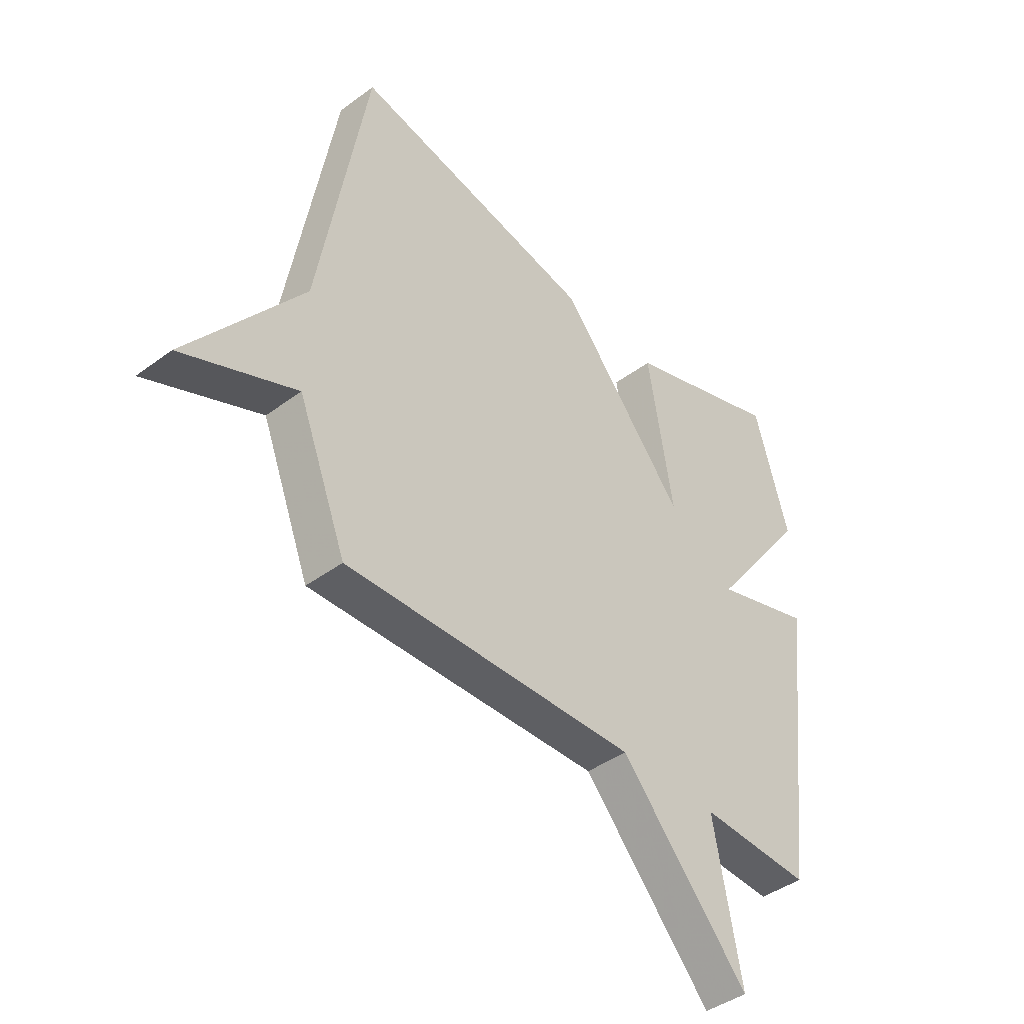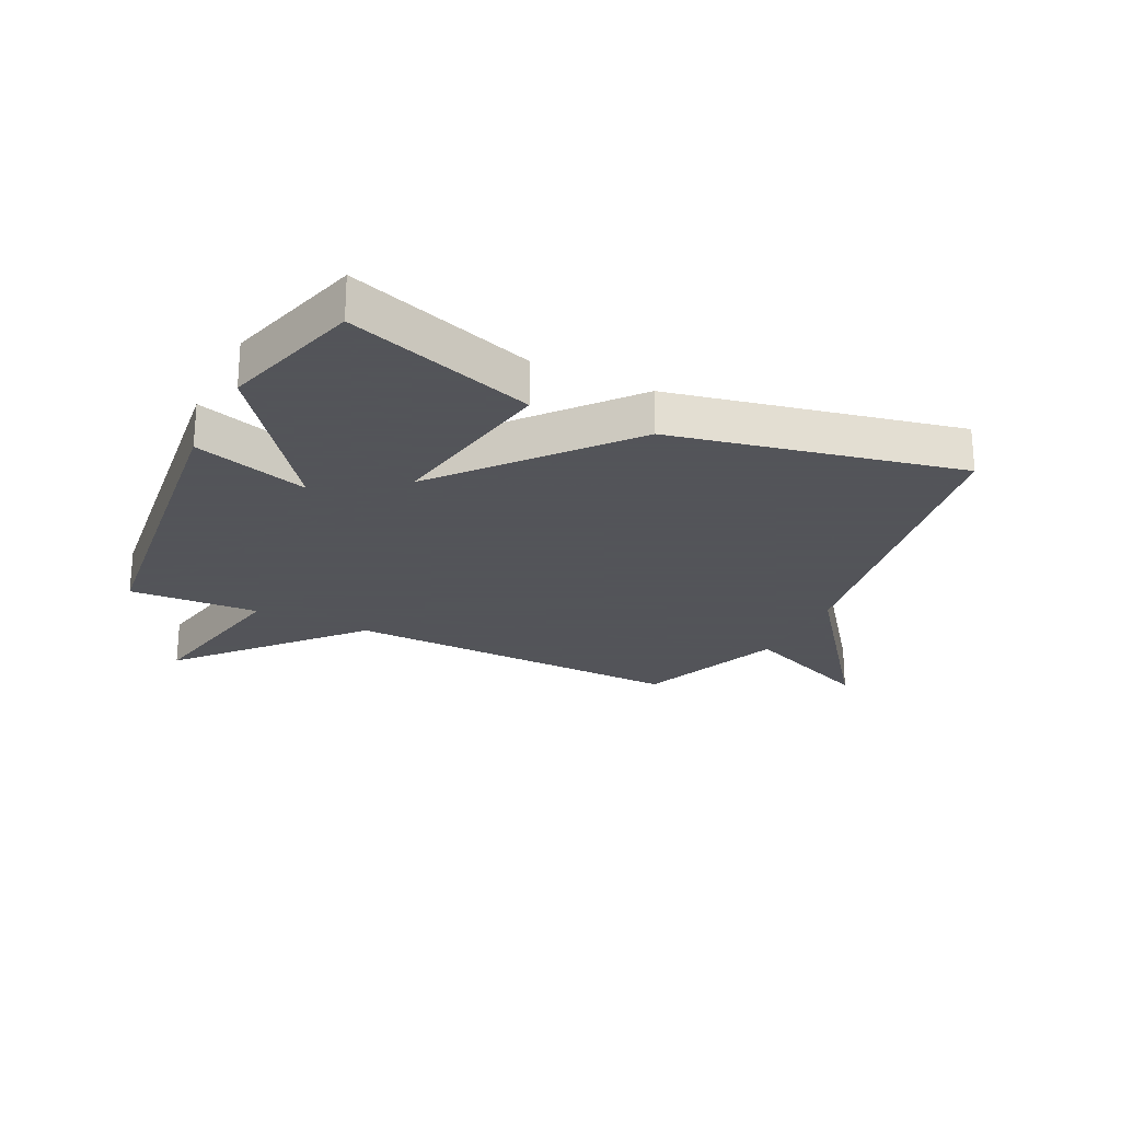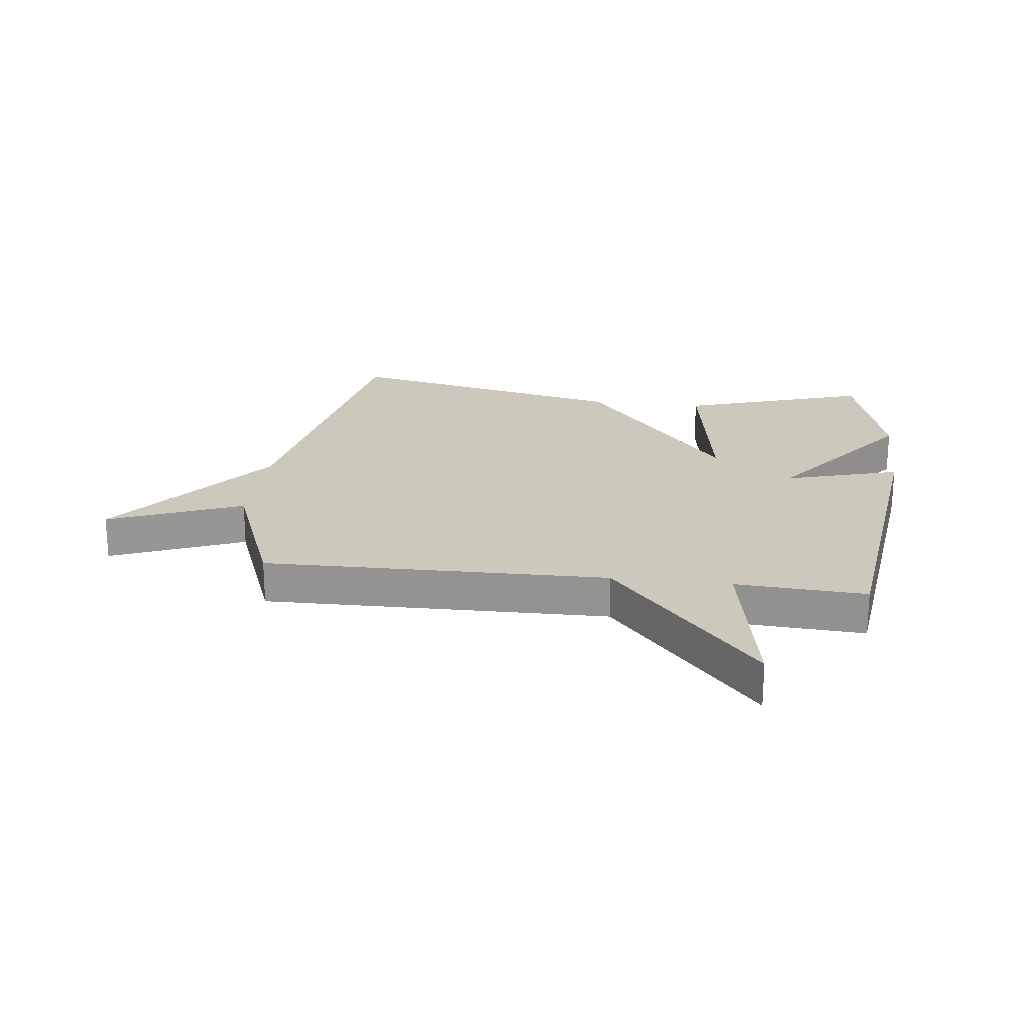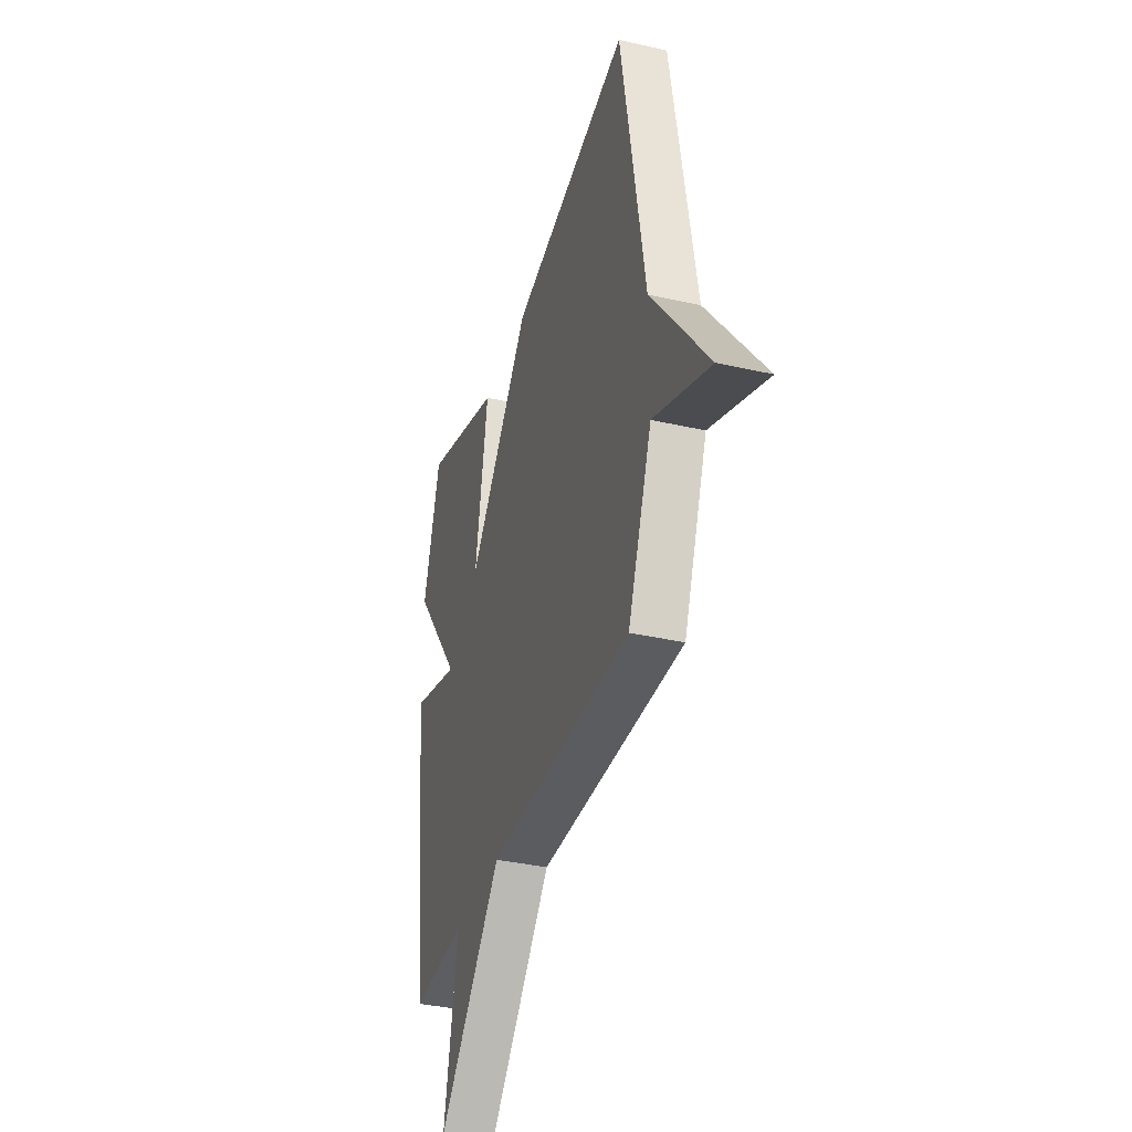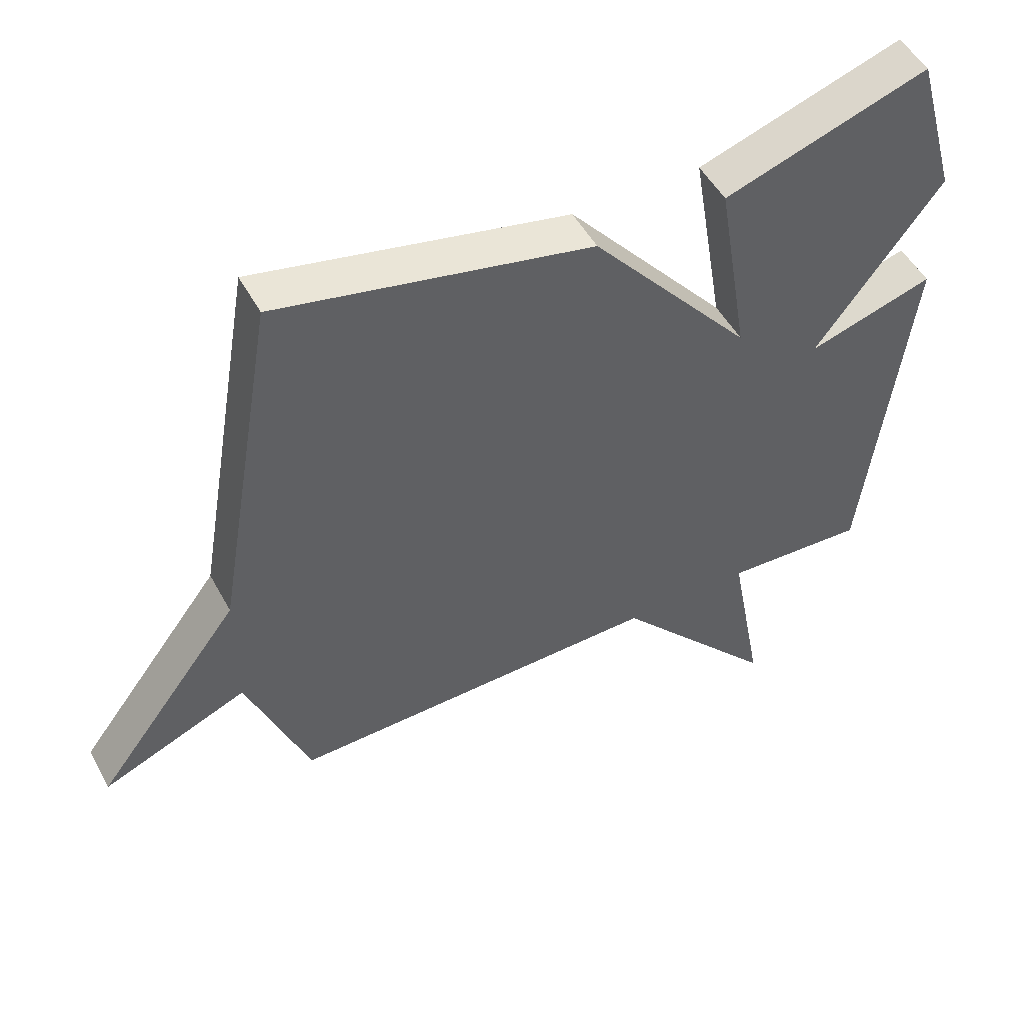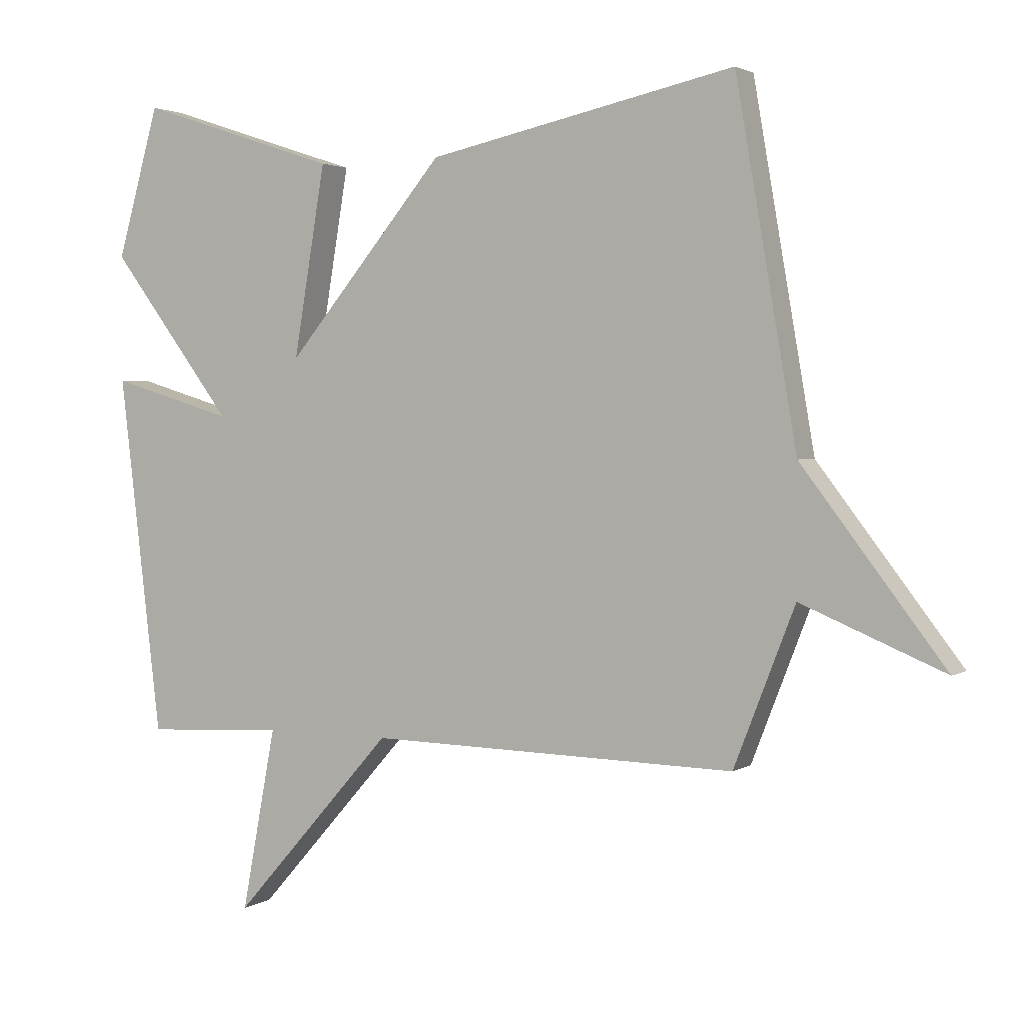
<metadata>
{"format":"obj","ext":"obj","renderer":"f3d","projection":"perspective","resolution":1024,"background":"white","views":[{"elev":-42.1,"azim":131.7,"up":"+Z"},{"elev":-23.9,"azim":-26.2,"up":"+Y"},{"elev":22.1,"azim":-172.8,"up":"+Y"},{"elev":-35.9,"azim":73.3,"up":"+Z"},{"elev":50.3,"azim":152.2,"up":"+Z"},{"elev":2.3,"azim":27.5,"up":"+Z"}]}
</metadata>
<code>
v -0.5 0.07 -0.5
v -0.567 0.07 0.064
v -0.372 0.07 0.006
v -0.567 0.07 0.264
v -0.5 0.07 0.5
v -0.184 0.07 0.396
v -0.234 0.07 0.097
v 0.016 0.07 0.396
v 0.5 0.07 0.5
v 0.596 0.07 -0.054
v 0.821 0.07 -0.347
v 0.596 0.07 -0.254
v 0.5 0.07 -0.5
v -0.08 0.07 -0.488
v -0.334 0.07 -0.775
v -0.28 0.07 -0.488
v -0.5 0 -0.5
v -0.567 0 0.064
v -0.372 0 0.006
v -0.567 0 0.264
v -0.5 0 0.5
v -0.184 0 0.396
v -0.234 0 0.097
v 0.016 0 0.396
v 0.5 0 0.5
v 0.596 0 -0.054
v 0.821 0 -0.347
v 0.596 0 -0.254
v 0.5 0 -0.5
v -0.08 0 -0.488
v -0.334 0 -0.775
v -0.28 0 -0.488
f 14 15 16
f 12 13 14
f 12 14 16
f 10 11 12
f 12 16 1
f 10 12 1
f 9 10 1
f 8 9 1
f 7 8 1
f 5 6 7
f 4 5 7
f 3 4 7
f 1 2 3
f 1 3 7
f 32 31 30
f 30 29 28
f 32 30 28
f 28 27 26
f 17 32 28
f 17 28 26
f 17 26 25
f 17 25 24
f 17 24 23
f 23 22 21
f 23 21 20
f 23 20 19
f 19 18 17
f 23 19 17
f 1 17 18 2
f 2 18 19 3
f 3 19 20 4
f 4 20 21 5
f 5 21 22 6
f 6 22 23 7
f 7 23 24 8
f 8 24 25 9
f 9 25 26 10
f 10 26 27 11
f 11 27 28 12
f 12 28 29 13
f 13 29 30 14
f 14 30 31 15
f 15 31 32 16
f 16 32 17 1

</code>
